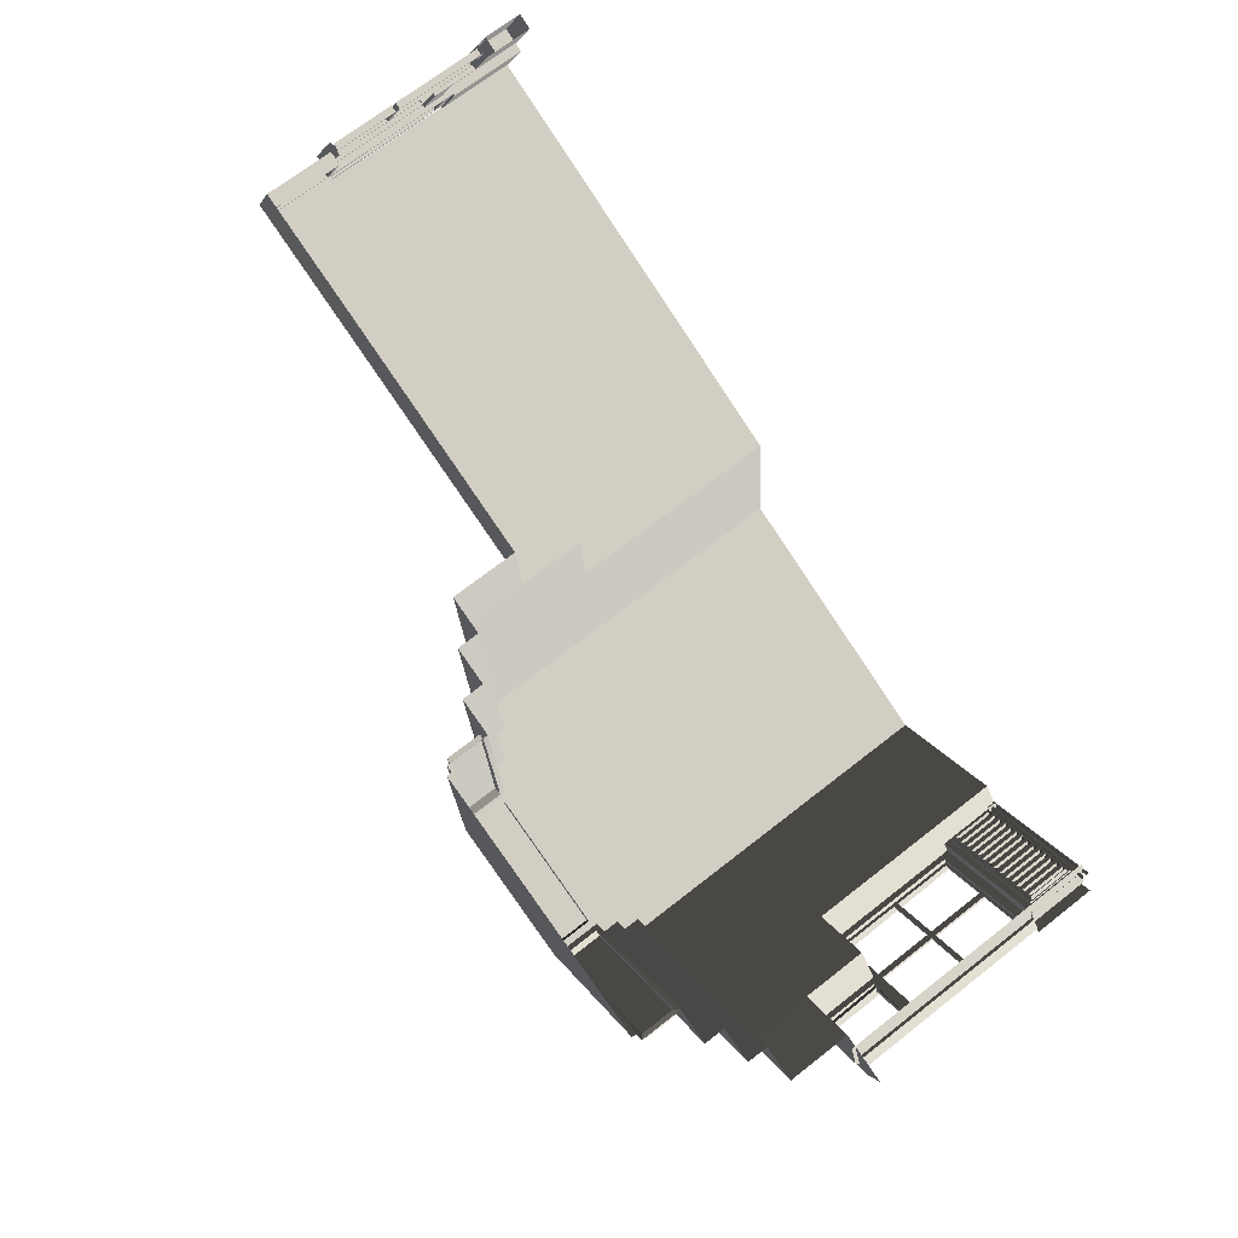
<metadata>
{"format":"obj","ext":"obj","renderer":"f3d","projection":"perspective","resolution":1024,"background":"white","views":[{"elev":70.1,"azim":-128.1,"up":"+Z"}]}
</metadata>
<code>
v  28.32 8.819 14.86
v  27.09 8.819 15.72
v  27.09 8.069 15.72
v  28.32 8.069 14.86
v  27.09 5.718 15.72
v  28.32 5.718 14.86
v  26.47 8.819 16.15
v  27.09 9.569 15.72
v  26.47 9.569 16.15
v  28.32 9.569 14.86
v  25.87 9.569 16.56
v  25.87 8.819 16.56
v  26.47 8.069 16.15
v  26.69 8.069 15.15
v  26.71 5.718 15.18
v  25.45 8.819 16.02
v  26.07 8.819 15.58
v  26.07 8.069 15.58
v  25.32 8.819 16.3
v  31.04 8.815 16.13
v  31.04 9.569 16.13
v  31.04 8.069 16.13
v  31.04 5.718 16.13
v  31.17 8.069 17.62
v  31.17 8.811 17.62
v  31.17 5.718 17.62
v  31.23 9.569 18.37
v  31.17 9.569 17.62
v  31.23 8.811 18.37
v  31.31 8.811 19.1
v  31.31 9.569 19.1
v  31.23 8.069 18.37
v  30.68 9.569 16.37
v  30.91 9.569 18.91
v  28.35 9.569 15.29
v  26.26 9.569 16.74
v  30.91 9.819 18.91
v  30.68 9.819 16.37
v  28.35 9.819 15.29
v  26.26 9.819 16.74
v  30.52 9.819 18.73
v  30.33 9.819 16.62
v  28.39 9.819 15.72
v  26.65 9.819 16.93
v  30.52 10.07 18.73
v  30.33 10.07 16.62
v  28.39 10.07 15.72
v  26.65 10.07 16.93
v  30.13 10.07 18.55
v  29.97 10.07 16.87
v  28.43 10.07 16.15
v  27.05 10.07 17.11
v  30.13 10.57 18.55
v  30.05 10.57 18.51
v  29.9 10.57 16.92
v  29.97 10.57 16.87
v  27.12 10.57 17.15
v  27.05 10.57 17.11
v  28.43 10.57 16.15
v  28.44 10.57 16.24
v  29.98 10.12 16.95
v  30.14 10.12 18.48
v  30.14 10.52 18.48
v  29.98 10.52 16.95
v  28.37 10.12 16.2
v  27.1 10.12 17.09
v  28.37 10.52 16.2
v  27.1 10.52 17.09
v  29.9 10.12 16.84
v  28.5 10.12 16.18
v  29.9 10.52 16.84
v  28.5 10.52 16.18
v  29.94 10.12 16.76
v  28.54 10.12 16.1
v  29.94 10.52 16.76
v  28.54 10.52 16.1
v  30.07 10.12 16.94
v  30.2 10.12 18.5
v  30.2 10.52 18.5
v  30.07 10.52 16.94
v  28.32 10.12 16.12
v  27.05 10.12 17.01
v  28.32 10.52 16.12
v  27.05 10.52 17.01
v  29.9 10.63 16.92
v  30.05 10.63 18.51
v  28.44 10.63 16.24
v  27.12 10.63 17.15
v  25.59 8.119 16.07
v  26.08 8.119 15.72
v  26.15 8.069 15.68
v  25.53 8.069 16.11
v  26.08 8.769 15.72
v  26.15 8.819 15.68
v  25.53 8.819 16.11
v  25.59 8.769 16.07
v  26.23 8.069 15.8
v  26.17 8.119 15.85
v  25.68 8.119 16.19
v  25.62 8.069 16.23
v  26.23 8.819 15.8
v  26.17 8.769 15.85
v  25.62 8.819 16.23
v  25.68 8.769 16.19
v  25.65 8.776 16.15
v  25.66 8.108 16.17
v  25.69 8.134 16.15
v  25.68 8.75 16.13
v  26.11 8.75 15.83
v  26.14 8.776 15.81
v  26.12 8.134 15.84
v  26.15 8.108 15.82
v  25.66 8.142 16.11
v  25.65 8.759 16.09
v  26.08 8.759 15.79
v  26.09 8.142 15.8
v  25.62 8.785 16.11
v  25.63 8.117 16.13
v  26.11 8.785 15.77
v  26.13 8.117 15.78
v  25.64 8.768 16.1
v  25.65 8.133 16.11
v  26.1 8.768 15.78
v  26.11 8.133 15.8
v  26.76 6.441 15.25
v  25.53 6.441 16.11
v  25.59 6.539 16.07
v  26.7 6.539 15.29
v  26.76 8.069 15.25
v  26.7 8.019 15.29
v  25.59 8.019 16.07
v  25.62 6.441 16.23
v  26.85 6.441 15.37
v  26.78 6.539 15.42
v  25.68 6.539 16.19
v  26.85 8.069 15.37
v  26.78 8.019 15.42
v  25.68 8.019 16.19
v  26.91 6.441 15.47
v  26.73 6.441 15.21
v  25.5 6.441 16.07
v  25.69 6.441 16.33
v  26.73 5.718 15.21
v  25.5 5.718 16.07
v  26.91 5.718 15.47
v  25.69 5.718 16.33
v  25.65 6.539 16.15
v  25.68 6.564 16.13
v  25.68 7.254 16.13
v  25.65 7.279 16.15
v  26.2 7.279 15.76
v  26.17 7.254 15.78
v  26.17 6.564 15.78
v  26.2 6.539 15.76
v  26.2 8.019 15.76
v  26.23 7.994 15.74
v  26.73 7.994 15.4
v  26.76 8.019 15.38
v  26.76 7.279 15.38
v  26.73 7.304 15.4
v  26.23 7.304 15.74
v  25.68 7.994 16.13
v  25.65 8.019 16.15
v  25.68 7.304 16.13
v  26.17 7.994 15.78
v  26.17 7.304 15.78
v  26.73 7.254 15.4
v  26.73 6.564 15.4
v  26.76 6.539 15.38
v  26.23 6.564 15.74
v  26.23 7.254 15.74
v  25.66 6.564 16.1
v  25.66 7.254 16.1
v  26.15 7.254 15.76
v  26.15 6.564 15.76
v  26.22 7.994 15.72
v  26.71 7.994 15.37
v  26.71 7.304 15.37
v  26.22 7.304 15.72
v  25.66 7.304 16.1
v  25.66 7.994 16.1
v  26.15 7.994 15.76
v  26.15 7.304 15.76
v  26.71 7.254 15.37
v  26.71 6.564 15.37
v  26.22 6.564 15.72
v  26.22 7.254 15.72
v  25.65 6.552 16.11
v  25.65 7.266 16.11
v  26.17 7.266 15.75
v  26.17 6.552 15.75
v  26.2 8.006 15.73
v  26.72 8.006 15.36
v  26.72 7.292 15.36
v  26.2 7.292 15.73
v  25.65 7.292 16.11
v  25.65 8.006 16.11
v  26.17 8.006 15.75
v  26.17 7.292 15.75
v  26.72 6.552 15.36
v  26.72 7.266 15.36
v  26.2 6.552 15.73
v  26.2 7.266 15.73
v  26.87 6.383 15.58
v  26.87 5.815 15.58
v  26.86 5.815 15.57
v  26.86 6.383 15.57
v  26.59 6.314 15.78
v  26.59 5.884 15.78
v  26.61 5.884 15.77
v  26.61 6.314 15.77
v  26.32 5.815 15.97
v  26.86 5.845 15.59
v  26.32 5.845 15.97
v  26.86 6.353 15.59
v  26.83 6.344 15.65
v  26.87 6.344 15.63
v  26.87 5.854 15.63
v  26.38 6.314 15.93
v  26.35 6.314 15.95
v  26.35 5.884 15.95
v  26.38 5.884 15.93
v  26.44 6.344 15.92
v  26.41 6.344 15.95
v  26.41 5.854 15.95
v  26.44 5.854 15.92
v  26.46 6.314 15.88
v  26.44 6.314 15.89
v  26.44 5.884 15.89
v  26.46 5.884 15.88
v  26.52 5.854 15.87
v  26.52 6.344 15.87
v  26.48 6.344 15.9
v  26.48 5.854 15.9
v  26.53 5.884 15.83
v  26.53 6.314 15.83
v  26.51 6.314 15.84
v  26.51 5.884 15.84
v  26.6 5.854 15.82
v  26.6 6.344 15.82
v  26.56 6.344 15.84
v  26.56 5.854 15.84
v  26.82 5.884 15.62
v  26.84 5.884 15.61
v  26.84 6.314 15.61
v  26.82 6.314 15.62
v  26.79 6.344 15.68
v  26.79 5.854 15.68
v  26.83 5.854 15.65
v  26.75 6.314 15.68
v  26.75 5.884 15.68
v  26.76 5.884 15.66
v  26.76 6.314 15.66
v  26.75 5.854 15.71
v  26.75 6.344 15.71
v  26.71 6.344 15.74
v  26.71 5.854 15.74
v  26.67 5.884 15.73
v  26.69 5.884 15.72
v  26.69 6.314 15.72
v  26.67 6.314 15.73
v  26.68 5.854 15.76
v  26.68 6.344 15.76
v  26.64 6.344 15.79
v  26.64 5.854 15.79
v  26.36 6.344 15.98
v  26.36 5.854 15.98
v  26.33 6.352 15.97
v  26.34 6.344 16
v  26.34 5.854 16
v  26.32 5.845 15.97
v  26.32 5.845 15.97
v  26.32 5.845 15.97
v  26.32 6.353 15.97
v  26.32 6.353 15.97
v  26.32 6.353 15.97
v  26.31 5.815 15.95
v  26.31 6.383 15.95
v  26.32 6.383 15.97
v  26.32 5.846 15.97
v  25.77 5.815 16.35
v  25.77 6.383 16.35
v  25.76 6.383 16.33
v  25.76 5.815 16.33
v  26.06 5.884 16.16
v  26.06 6.314 16.16
v  26.04 6.314 16.17
v  26.04 5.884 16.17
v  25.78 5.845 16.34
v  25.78 6.353 16.34
v  25.81 6.344 16.37
v  25.85 6.344 16.34
v  25.81 5.854 16.37
v  26.3 5.884 15.99
v  26.3 6.314 15.99
v  26.27 6.314 16.01
v  26.27 5.884 16.01
v  26.28 5.854 16.04
v  26.28 6.344 16.04
v  26.24 6.344 16.07
v  26.24 5.854 16.07
v  26.21 5.884 16.05
v  26.21 6.314 16.05
v  26.19 6.314 16.06
v  26.19 5.884 16.06
v  26.2 6.344 16.1
v  26.16 6.344 16.12
v  26.16 5.854 16.12
v  26.2 5.854 16.1
v  26.11 5.884 16.12
v  26.13 5.884 16.1
v  26.13 6.314 16.1
v  26.11 6.314 16.12
v  26.12 6.344 16.15
v  26.08 6.344 16.18
v  26.08 5.854 16.18
v  26.12 5.854 16.15
v  25.83 5.884 16.32
v  25.83 6.314 16.32
v  25.81 6.314 16.33
v  25.81 5.884 16.33
v  25.89 5.854 16.31
v  25.89 6.344 16.31
v  25.85 5.854 16.34
v  25.88 6.314 16.28
v  25.88 5.884 16.28
v  25.9 5.884 16.27
v  25.9 6.314 16.27
v  25.97 5.854 16.26
v  25.97 6.344 16.26
v  25.93 6.344 16.28
v  25.93 5.854 16.28
v  25.96 6.314 16.23
v  25.96 5.884 16.23
v  25.98 5.884 16.21
v  25.98 6.314 16.21
v  26.01 6.344 16.23
v  26.01 5.854 16.23
v  26.05 5.854 16.2
v  26.05 6.344 16.2
v  26.32 5.854 16.01
v  26.32 6.344 16.01
v  25.64 5.764 16.38
v  25.63 5.773 16.36
v  26.99 5.773 15.41
v  27 5.764 15.43
v  25.63 5.792 16.36
v  26.99 5.792 15.41
v  25.64 5.801 16.38
v  27 5.801 15.43
v  25.65 5.792 16.4
v  27.02 5.792 15.45
v  25.65 5.773 16.4
v  27.02 5.773 15.45
v  25.64 5.701 16.38
v  25.63 5.711 16.36
v  26.99 5.711 15.41
v  27 5.701 15.43
v  25.63 5.729 16.36
v  26.99 5.729 15.41
v  25.64 5.738 16.38
v  27 5.738 15.43
v  25.65 5.729 16.4
v  27.02 5.729 15.45
v  25.65 5.711 16.4
v  27.02 5.711 15.45
v  26.89 5.846 15.53
v  26.88 5.846 15.51
v  26.88 6.315 15.51
v  26.89 6.315 15.53
v  26.88 6.315 15.54
v  26.88 5.846 15.54
v  26.86 6.315 15.52
v  26.86 5.846 15.52
v  26.85 6.315 15.5
v  26.85 5.846 15.5
v  26.88 6.342 15.53
v  26.87 6.347 15.51
v  26.87 6.325 15.54
v  26.86 6.32 15.52
v  26.85 6.325 15.5
v  26.86 6.342 15.49
v  26.86 6.315 15.49
v  26.83 6.35 15.57
v  26.87 6.35 15.54
v  26.85 6.359 15.52
v  26.82 6.359 15.55
v  26.83 6.332 15.57
v  26.87 6.332 15.54
v  26.82 6.322 15.55
v  26.85 6.322 15.52
v  26.81 6.332 15.53
v  26.84 6.332 15.5
v  26.81 6.35 15.53
v  26.84 6.35 15.5
v  26.86 5.846 15.49
v  26.88 5.729 15.51
v  26.89 5.718 15.53
v  26.88 5.718 15.54
v  26.86 5.729 15.53
v  26.86 5.74 15.51
v  26.87 5.74 15.5
v  26.88 5.836 15.51
v  26.87 5.825 15.5
v  26.86 5.825 15.51
v  26.86 5.836 15.53
v  26.92 5.75 15.57
v  26.92 5.761 15.56
v  26.92 5.8 15.56
v  26.92 5.812 15.57
v  26.9 5.772 15.55
v  26.9 5.789 15.55
v  26.89 5.772 15.56
v  26.89 5.789 15.56
v  26.89 5.761 15.57
v  26.89 5.8 15.57
v  26.91 5.75 15.58
v  26.91 5.812 15.58
v  26.79 6.312 15.53
v  26.83 6.312 15.59
v  26.8 6.312 15.61
v  26.76 6.312 15.55
v  26.8 6.37 15.61
v  26.83 6.37 15.59
v  26.79 6.37 15.53
v  26.76 6.37 15.55
v  26.75 6.362 15.54
v  26.78 6.362 15.52
v  26.78 6.319 15.52
v  26.75 6.319 15.54
v  26.81 6.36 15.52
v  26.84 6.36 15.57
v  26.84 6.321 15.57
v  26.81 6.321 15.52
v  26.8 6.362 15.61
v  26.76 6.362 15.55
v  26.76 6.319 15.55
v  26.8 6.319 15.61
v  26.8 6.319 15.52
v  26.8 6.362 15.52
v  26.84 6.319 15.58
v  26.84 6.362 15.58
v  34.36 5.711 19.11
v  34.36 8.069 19.11
v  34.09 8.811 19.7
v  33.82 8.811 20.27
v  34.09 8.069 19.7
v  35.16 6.138 20.89
v  35.43 6.138 20.32
v  35.4 6.237 20.39
v  35.16 6.237 20.89
v  35.43 8.063 20.32
v  35.4 8.013 20.39
v  35.26 8.013 20.33
v  35.03 8.013 20.83
v  35.03 8.063 20.83
v  35.29 8.063 20.26
v  35.26 6.237 20.33
v  35.29 6.138 20.26
v  35.03 6.237 20.83
v  35.16 8.063 20.89
v  35.29 6.262 20.38
v  35.29 7.247 20.38
v  35.3 7.272 20.35
v  35.3 6.237 20.35
v  35.09 7.247 20.81
v  35.07 7.272 20.85
v  35.09 6.262 20.81
v  35.07 6.237 20.85
v  35.3 8.013 20.35
v  35.29 7.298 20.38
v  35.29 7.988 20.38
v  35.09 7.988 20.81
v  35.07 8.013 20.85
v  35.09 7.298 20.81
v  35.36 6.262 20.41
v  35.36 7.247 20.41
v  35.16 7.247 20.85
v  35.16 6.262 20.85
v  35.36 7.298 20.41
v  35.36 7.988 20.41
v  35.16 7.988 20.85
v  35.16 7.298 20.85
v  35.02 6.672 20.85
v  35.25 6.672 20.35
v  35.25 6.897 20.35
v  35.02 6.897 20.85
v  35.23 6.897 20.31
v  35.23 6.672 20.31
v  34.99 6.672 20.83
v  34.99 6.897 20.83
v  35.29 6.672 20.37
v  35.29 6.897 20.37
v  35.3 6.897 20.35
v  35.3 6.672 20.35
v  35.29 5.711 20.26
v  35.45 5.711 20.33
v  35.18 5.711 20.9
v  35.03 5.711 20.83
v  35.18 6.138 20.9
v  35.45 6.138 20.33
v  35.03 6.138 20.83
v  35.16 8.013 20.89
v  35.36 8.063 20.29
v  35.33 8.113 20.36
v  35.13 8.113 20.79
v  35.09 8.063 20.86
v  35.13 8.763 20.79
v  35.09 8.813 20.86
v  35.33 8.763 20.36
v  35.36 8.813 20.29
v  35.19 8.113 20.3
v  35.22 8.063 20.23
v  34.96 8.063 20.8
v  34.96 8.113 20.8
v  34.96 8.813 20.8
v  34.96 8.763 20.8
v  35.22 8.813 20.23
v  35.19 8.763 20.3
v  35.22 8.14 20.35
v  35.22 8.738 20.35
v  35.24 8.763 20.32
v  35.24 8.115 20.32
v  35.05 8.738 20.71
v  35 8.763 20.82
v  35.05 8.14 20.71
v  35 8.115 20.82
v  35.29 8.14 20.38
v  35.29 8.738 20.38
v  35.12 8.738 20.75
v  35.12 8.14 20.75
v  35.3 8.763 20.35
v  35.3 8.115 20.35
v  35.1 8.763 20.78
v  35.1 8.115 20.78
v  35.5 8.063 19.64
v  35.22 8.063 20.23
v  35.49 5.711 19.63
v  35.22 8.813 20.23
v  34.96 8.813 20.8
v  35.39 6.643 20.22
v  35.39 8.013 20.22
v  35.36 6.545 20.29
v  35.26 8.013 20.16
v  35.26 6.643 20.16
v  35.22 6.545 20.23
v  35.5 8.063 19.64
v  35.63 6.545 19.7
v  35.6 6.643 19.77
v  35.63 8.063 19.7
v  35.6 8.013 19.77
v  35.47 8.013 19.71
v  35.47 6.643 19.71
v  35.5 6.545 19.64
v  35.49 6.668 19.76
v  35.49 7.523 19.76
v  35.51 7.548 19.73
v  35.51 6.643 19.73
v  35.32 7.523 20.15
v  35.3 7.548 20.18
v  35.32 6.668 20.15
v  35.3 6.643 20.18
v  35.51 8.013 19.73
v  35.49 7.573 19.76
v  35.49 7.988 19.76
v  35.32 7.988 20.15
v  35.3 8.013 20.18
v  35.32 7.573 20.15
v  35.56 6.668 19.79
v  35.56 7.523 19.79
v  35.38 7.523 20.18
v  35.38 6.668 20.18
v  35.56 7.573 19.79
v  35.56 7.988 19.79
v  35.38 7.988 20.18
v  35.38 7.573 20.18
v  35.48 6.545 19.63
v  35.21 6.545 20.22
v  35.36 5.711 20.29
v  35.63 5.711 19.7
v  35.48 5.711 19.63
v  35.21 5.711 20.22
v  25.61 5.718 16.08
v  25.61 8.865 16.08
v  25.74 8.865 16.5
v  25.74 5.718 16.5
g murenrechts002
f 1 2 3 4
f 4 3 5 6
f 7 2 8 9
f 2 1 10 8
f 9 11 12 7
f 13 3 2 7
f 5 3 14 15
f 12 16 17 7
f 13 18 14 3
f 13 7 17 18
f 19 16 12
f 20 21 10 1
f 20 1 4 22
f 22 4 6 23
f 24 25 20 22
f 24 22 23 26
f 27 28 25 29
f 21 20 25 28
f 30 31 27 29
f 32 29 25 24
f 33 21 31 34
f 11 10 35 36
f 33 35 10 21
f 34 37 38 33
f 35 39 40 36
f 38 39 35 33
f 41 42 38 37
f 39 43 44 40
f 42 43 39 38
f 42 41 45 46
f 44 43 47 48
f 42 46 47 43
f 49 50 46 45
f 51 52 48 47
f 46 50 51 47
f 53 54 55 56
f 57 58 59 60
f 60 59 56 55
f 61 50 49 62
f 49 53 63 62
f 53 56 64 63
f 56 50 61 64
f 65 66 52 51
f 59 67 65 51
f 67 59 58 68
f 52 66 68 58
f 69 70 51 50
f 69 50 56 71
f 59 72 71 56
f 70 72 59 51
f 69 73 74 70
f 71 75 73 69
f 76 75 71 72
f 70 74 76 72
f 77 61 62 78
f 78 62 63 79
f 63 64 80 79
f 64 61 77 80
f 81 82 66 65
f 67 83 81 65
f 67 68 84 83
f 68 66 82 84
f 85 55 54 86
f 87 88 57 60
f 85 87 60 55
f 89 90 91 92
f 90 93 94 91
f 95 94 93 96
f 95 96 89 92
f 97 98 99 100
f 98 97 101 102
f 102 101 103 104
f 104 103 100 99
f 97 100 92 91
f 89 99 98 90
f 97 91 94 101
f 102 93 90 98
f 94 95 103 101
f 96 93 102 104
f 103 95 92 100
f 99 89 96 104
f 105 106 107 108
f 105 108 109 110
f 110 109 111 112
f 112 111 107 106
f 108 107 113 114
f 109 108 114 115
f 109 115 116 111
f 116 113 107 111
f 105 117 118 106
f 110 119 117 105
f 110 112 120 119
f 118 120 112 106
f 121 114 113 122
f 121 123 115 114
f 124 116 115 123
f 124 122 113 116
f 125 126 127 128
f 129 125 128 130
f 130 131 92 129
f 127 126 92 131
f 132 133 134 135
f 136 137 134 133
f 136 100 138 137
f 135 138 100 132
f 132 126 125 133
f 134 128 127 135
f 125 129 136 133
f 130 128 134 137
f 136 129 92
f 92 100 136
f 137 138 131 130
f 100 92 126
f 126 132 100
f 131 138 135 127
f 139 140 141 142
f 140 143 144 141
f 140 139 145 143
f 145 139 142 146
f 147 148 149 150
f 151 150 149 152
f 151 152 153 154
f 153 148 147 154
f 155 156 157 158
f 159 158 157 160
f 160 161 151 159
f 151 161 156 155
f 162 163 150 164
f 162 165 155 163
f 166 151 155 165
f 151 166 164 150
f 167 168 169 159
f 168 170 154 169
f 170 171 151 154
f 171 167 159 151
f 172 173 149 148
f 152 149 173 174
f 153 152 174 175
f 153 175 172 148
f 156 176 177 157
f 177 178 160 157
f 179 161 160 178
f 156 161 179 176
f 162 164 180 181
f 165 162 181 182
f 182 183 166 165
f 180 164 166 183
f 168 167 184 185
f 170 168 185 186
f 171 170 186 187
f 184 167 171 187
f 172 188 189 173
f 190 174 173 189
f 190 191 175 174
f 191 188 172 175
f 192 193 177 176
f 194 178 177 193
f 178 194 195 179
f 195 192 176 179
f 196 197 181 180
f 182 181 197 198
f 182 198 199 183
f 199 196 180 183
f 200 185 184 201
f 202 186 185 200
f 187 186 202 203
f 187 203 201 184
f 204 205 206 207
f 208 209 210 211
f 212 205 213 214
f 215 213 205 204
f 216 217 215
f 215 217 218 213
f 219 220 221 222
f 223 224 225 226
f 227 228 229 230
f 231 232 233 234
f 235 236 237 238
f 239 240 241 242
f 243 244 245 246
f 247 248 249 216
f 250 251 252 253
f 254 255 256 257
f 258 259 260 261
f 262 263 264 265
f 209 239 265 210
f 239 209 208 240
f 211 264 240 208
f 211 210 265 264
f 266 267 221 220
f 266 220 219 224
f 224 219 222 225
f 222 221 267 225
f 234 230 229 226
f 226 229 228 223
f 223 228 227 233
f 233 227 230 234
f 242 235 238 231
f 232 231 238 237
f 236 241 232 237
f 235 242 241 236
f 218 244 243 249
f 216 249 243 246
f 217 216 246 245
f 244 218 217 245
f 251 254 248 252
f 255 254 251 250
f 253 247 255 250
f 252 248 247 253
f 257 259 258 262
f 263 262 258 261
f 263 261 260 256
f 260 259 257 256
f 268 269 266
f 267 266 269 270
f 271 272 226 225
f 272 273 234 226
f 214 231 234 273
f 231 214 242
f 239 242 214 213
f 213 265 239
f 213 262 265
f 213 257 262
f 213 254 257
f 213 248 254
f 213 249 248
f 213 218 249
f 266 224 274 268
f 224 223 275 274
f 275 223 233
f 232 275 233
f 241 276 275 232
f 215 247 216
f 215 255 247
f 215 256 255
f 215 263 256
f 215 264 263
f 240 264 215 276
f 240 276 241
f 206 205 212 277
f 278 279 204 207
f 277 278 207 206
f 279 276 215 204
f 267 280 271 225
f 280 267 270
f 281 282 283 284
f 285 286 287 288
f 212 214 289 281
f 282 281 289 290
f 291 292 290
f 291 290 289 293
f 294 295 296 297
f 298 299 300 301
f 302 303 304 305
f 306 307 308 309
f 310 311 312 313
f 314 315 316 317
f 318 319 320 321
f 322 323 292 324
f 325 326 327 328
f 329 330 331 332
f 333 334 335 336
f 337 338 339 340
f 339 316 285 288
f 285 316 315 286
f 287 286 315 340
f 288 287 340 339
f 294 341 342 295
f 342 299 296 295
f 297 296 299 298
f 341 294 297 298
f 302 305 309 301
f 303 302 301 300
f 304 303 300 306
f 306 309 305 304
f 311 310 317 308
f 308 307 312 311
f 313 312 307 314
f 314 317 310 313
f 318 321 293 324
f 319 318 324 292
f 319 292 291 320
f 320 291 293 321
f 327 326 322 332
f 328 327 332 331
f 328 331 323 325
f 323 322 326 325
f 338 335 334 329
f 338 337 336 335
f 337 330 333 336
f 334 333 330 329
f 269 268 342
f 270 269 342 341
f 271 298 301 272
f 272 301 309 273
f 273 309 308 214
f 317 214 308
f 214 317 316 289
f 339 289 316
f 338 289 339
f 329 289 338
f 332 289 329
f 322 289 332
f 324 289 322
f 293 289 324
f 274 299 342 268
f 274 275 300 299
f 300 275 306
f 306 275 307
f 276 314 307 275
f 323 290 292
f 331 290 323
f 330 290 331
f 337 290 330
f 340 290 337
f 290 340 315 276
f 314 276 315
f 277 212 281 284
f 282 279 278 283
f 284 283 278 277
f 279 282 290 276
f 298 271 280 341
f 341 280 270
f 343 344 345 346
f 347 348 345 344
f 349 350 348 347
f 350 349 351 352
f 353 354 352 351
f 343 346 354 353
f 355 356 357 358
f 359 360 357 356
f 360 359 361 362
f 363 364 362 361
f 365 366 364 363
f 358 366 365 355
f 367 368 369 370
f 367 370 371 372
f 373 374 372 371
f 375 376 374 373
f 377 370 369 378
f 370 377 379 371
f 371 379 380 373
f 375 373 380 381
f 381 382 383 375
f 369 383 382 378
f 384 385 386 387
f 388 389 385 384
f 389 388 390 391
f 391 390 392 393
f 393 392 394 395
f 394 387 386 395
f 378 386 385 377
f 377 385 389 379
f 391 380 379 389
f 391 393 381 380
f 393 395 382 381
f 395 386 378 382
f 375 383 396 376
f 368 396 383 369
f 397 398 399 400
f 401 402 397 400
f 403 368 367
f 404 396 368 403
f 396 404 405 376
f 374 376 405 406
f 406 372 374
f 407 408 409 410
f 409 408 411 412
f 413 414 412 411
f 414 413 415 416
f 417 418 416 415
f 418 417 407 410
f 408 407 398 397
f 397 402 411 408
f 402 401 413 411
f 400 415 413 401
f 415 400 399 417
f 407 417 399 398
f 367 410 409 403
f 412 404 403 409
f 404 412 414 405
f 414 416 406 405
f 416 418 372 406
f 418 410 367 372
f 419 420 421 422
f 423 424 425 426
f 427 428 429 430
f 431 432 433 434
f 435 436 437 438
f 422 437 430
f 429 439 419
f 436 426 427
f 428 425 440
f 438 437 422 421
f 439 441 420 419
f 419 422 430 429
f 426 425 428 427
f 440 425 424 442
f 436 435 423 426
f 440 439 429 428
f 430 437 436 427
f 433 432 442 441
f 440 442 432 431
f 434 439 440 431
f 434 433 441 439
f 443 444 24 26
f 445 446 30 29
f 444 447 32 24
f 29 32 447 445
f 448 449 450 451
f 452 453 450 449
f 454 455 456 457
f 458 454 457 459
f 451 450 458 460
f 461 452 457 456
f 457 452 449 459
f 458 450 453 454
f 462 463 464 465
f 466 467 464 463
f 467 466 468 469
f 465 469 468 462
f 470 464 471 472
f 470 472 473 474
f 473 475 467 474
f 475 471 464 467
f 476 477 463 462
f 477 478 466 463
f 479 468 466 478
f 479 476 462 468
f 480 481 472 471
f 472 481 482 473
f 482 483 475 473
f 483 480 471 475
f 484 485 486 487
f 488 489 490 491
f 490 489 485 484
f 486 488 491 487
f 490 484 487 491
f 485 492 493 486
f 494 495 489 488
f 495 492 485 489
f 493 492 495 494
f 494 488 486 493
f 496 497 498 499
f 500 501 459 502
f 500 498 497 501
f 497 496 459 501
f 461 503 453 452
f 458 459 502
f 502 460 458
f 449 448 502 459
f 454 453 503 455
f 499 502 459
f 459 496 499
f 504 505 506 507
f 508 509 507 506
f 508 510 511 509
f 510 505 504 511
f 512 513 514 515
f 515 514 516 517
f 516 518 519 517
f 518 513 512 519
f 513 504 507 514
f 512 515 506 505
f 507 509 516
f 516 514 507
f 517 508 506 515
f 518 516 509 511
f 519 510 508 517
f 518 511 504 513
f 512 505 510 519
f 507 514 516
f 516 509 507
f 520 521 522 523
f 522 521 524 525
f 525 524 526 527
f 523 527 526 520
f 528 529 521 520
f 521 529 530 524
f 531 526 524 530
f 531 528 520 526
f 523 522 532 533
f 522 525 534 532
f 535 534 525 527
f 523 533 535 527
f 447 444 536 537
f 443 538 536 444
f 446 445 539 540
f 445 447 537 539
f 541 542 504 543
f 537 544 545 546
f 504 513 547
f 541 543 548 549
f 549 548 550 551
f 552 544 537 547
f 553 552 547 554
f 545 541 549 553
f 547 537 504
f 554 547 550
f 550 548 554
f 553 549 551 552
f 555 556 557 558
f 557 556 559 560
f 561 562 560 559
f 558 562 561 555
f 563 557 564 565
f 566 567 563 565
f 566 568 560 567
f 564 557 560 568
f 555 569 570 556
f 556 570 571 559
f 572 561 559 571
f 572 569 555 561
f 573 574 565 564
f 566 565 574 575
f 568 566 575 576
f 576 573 564 568
f 577 578 543
f 543 548 577
f 543 579 580 548
f 548 580 581 577
f 504 542 551
f 551 550 504
f 545 553 554 546
f 552 551 542 544
f 581 582 578 577
f 546 543 504 537
f 579 543 578 582
f 583 584 585 586
f 75 76 74 73
f 79 80 77 78
f 83 84 82 81
f 87 85 86 88
f 124 120 118 122
f 119 120 124 123
f 117 119 123 121
f 117 121 122 118

</code>
